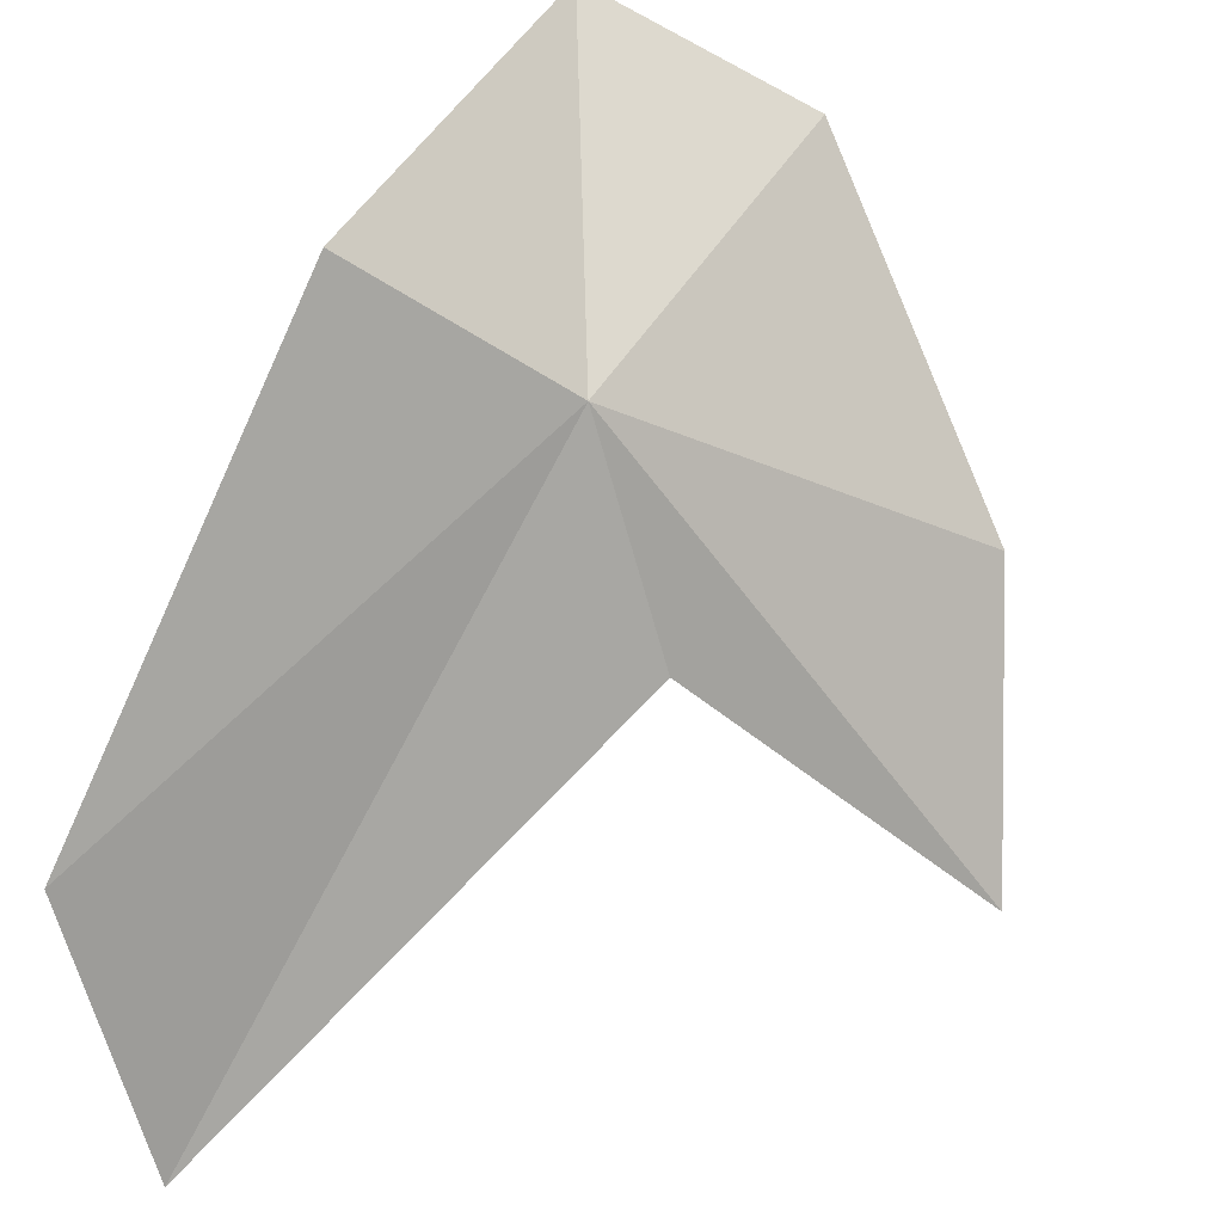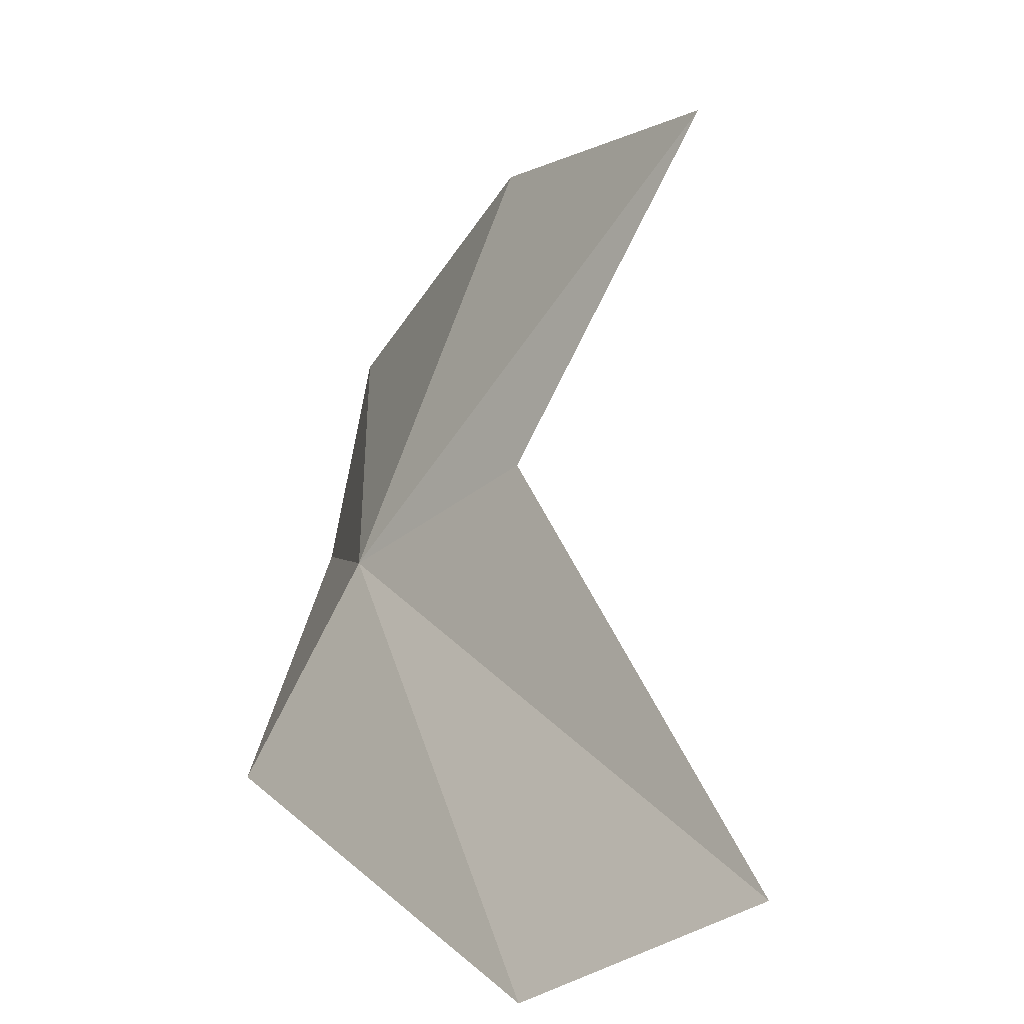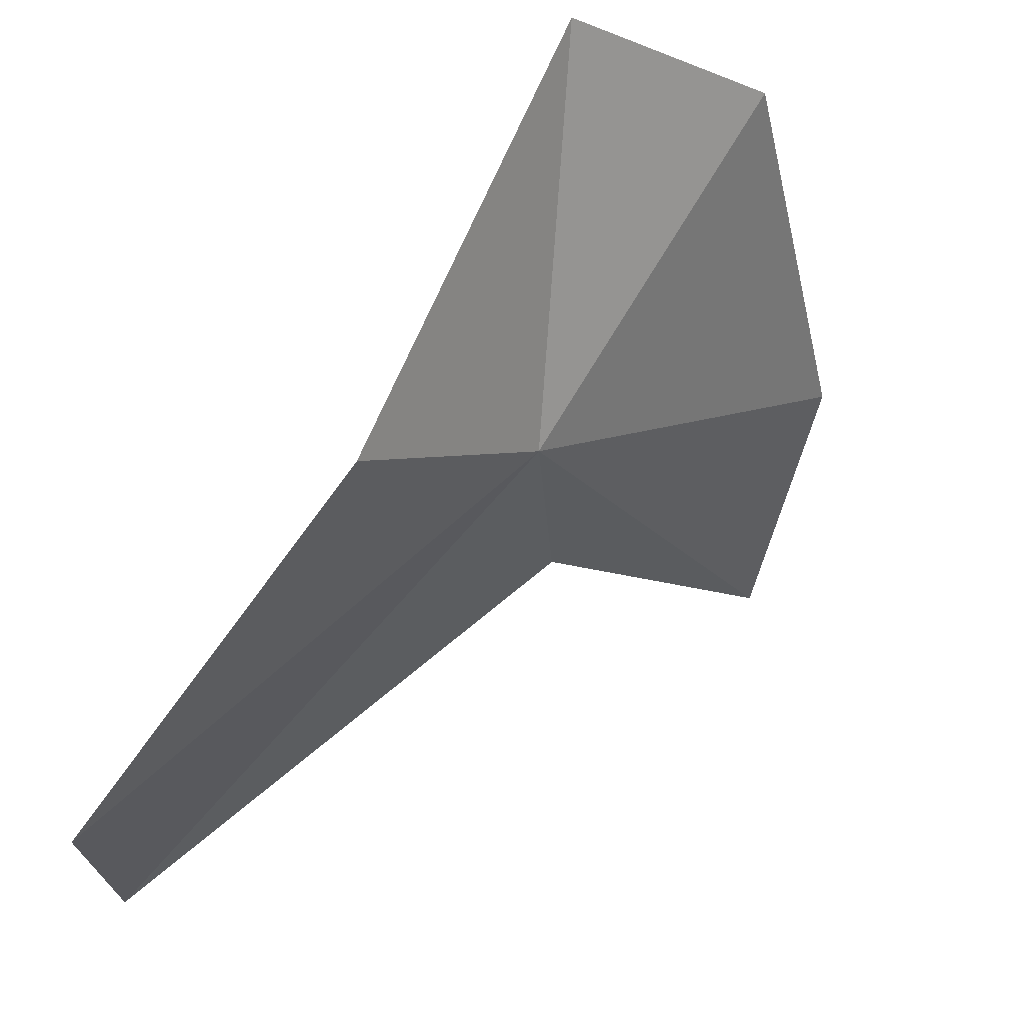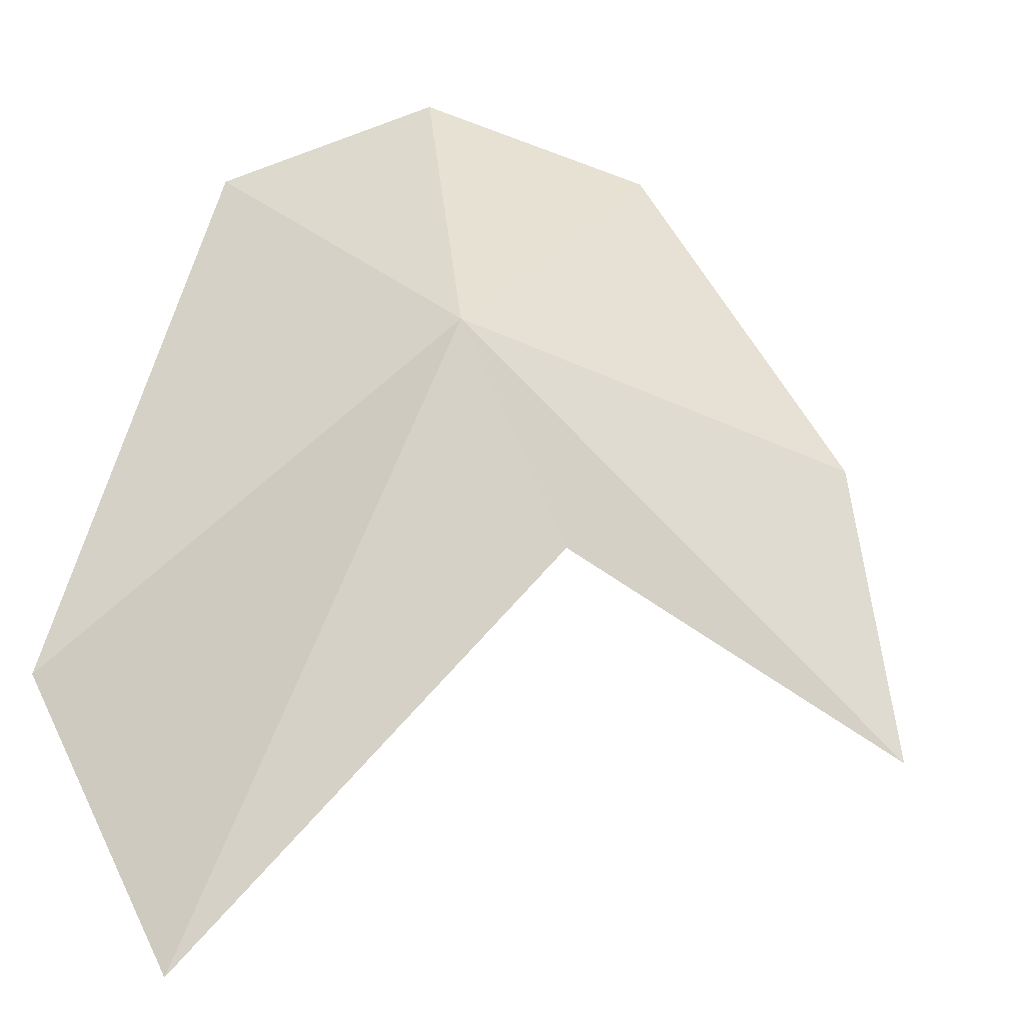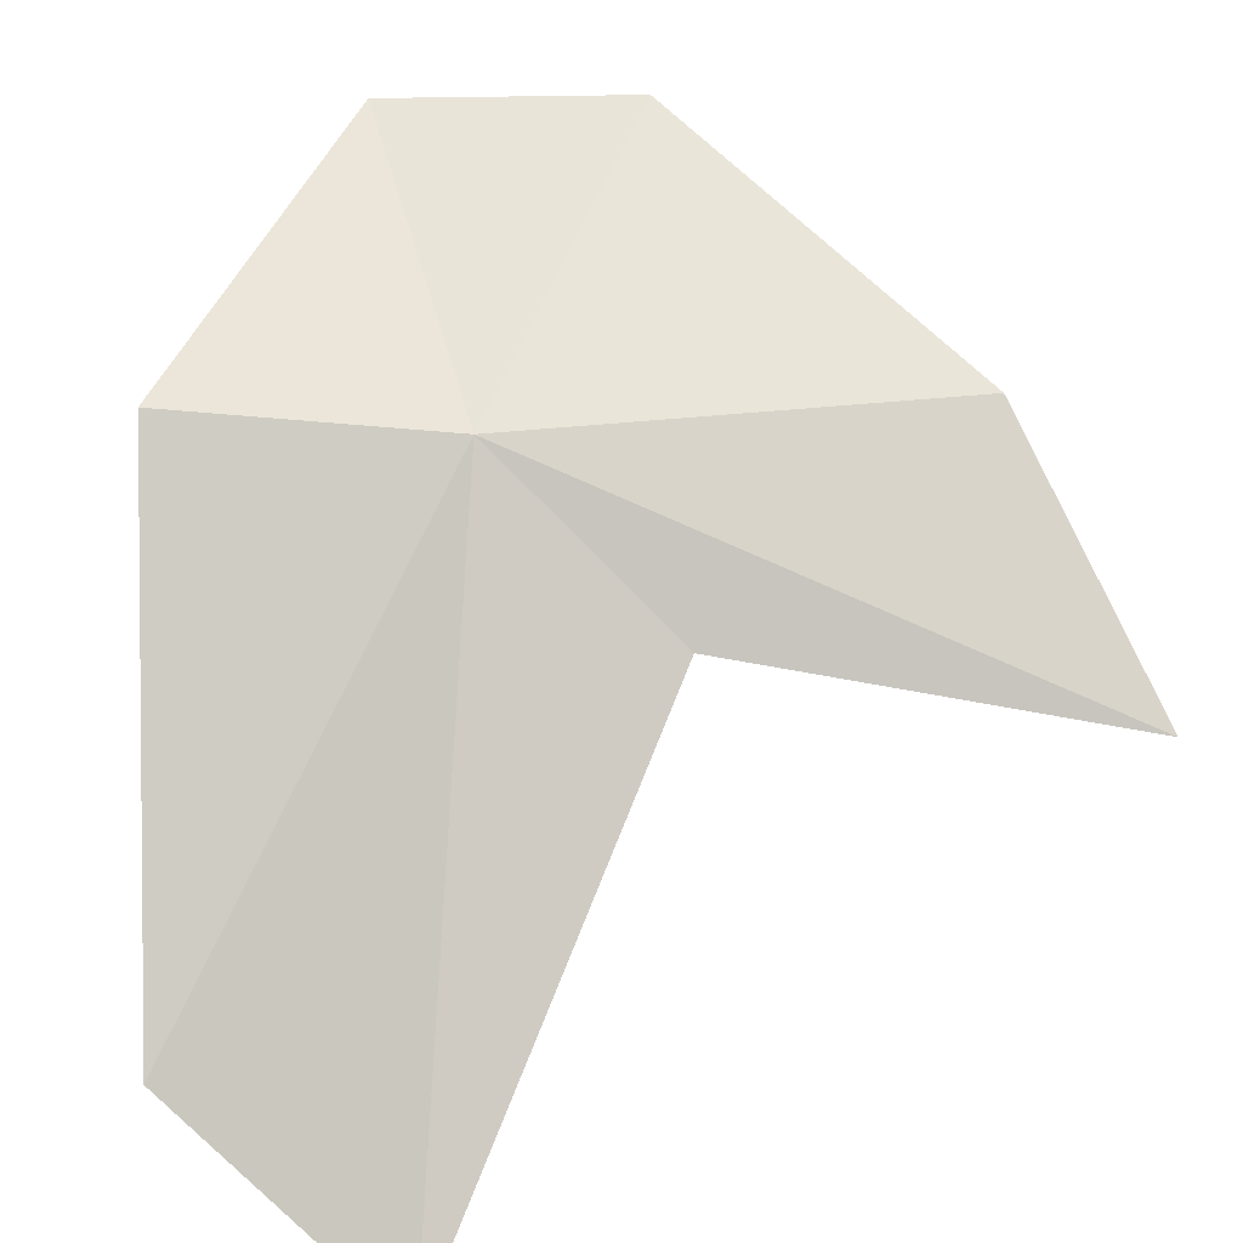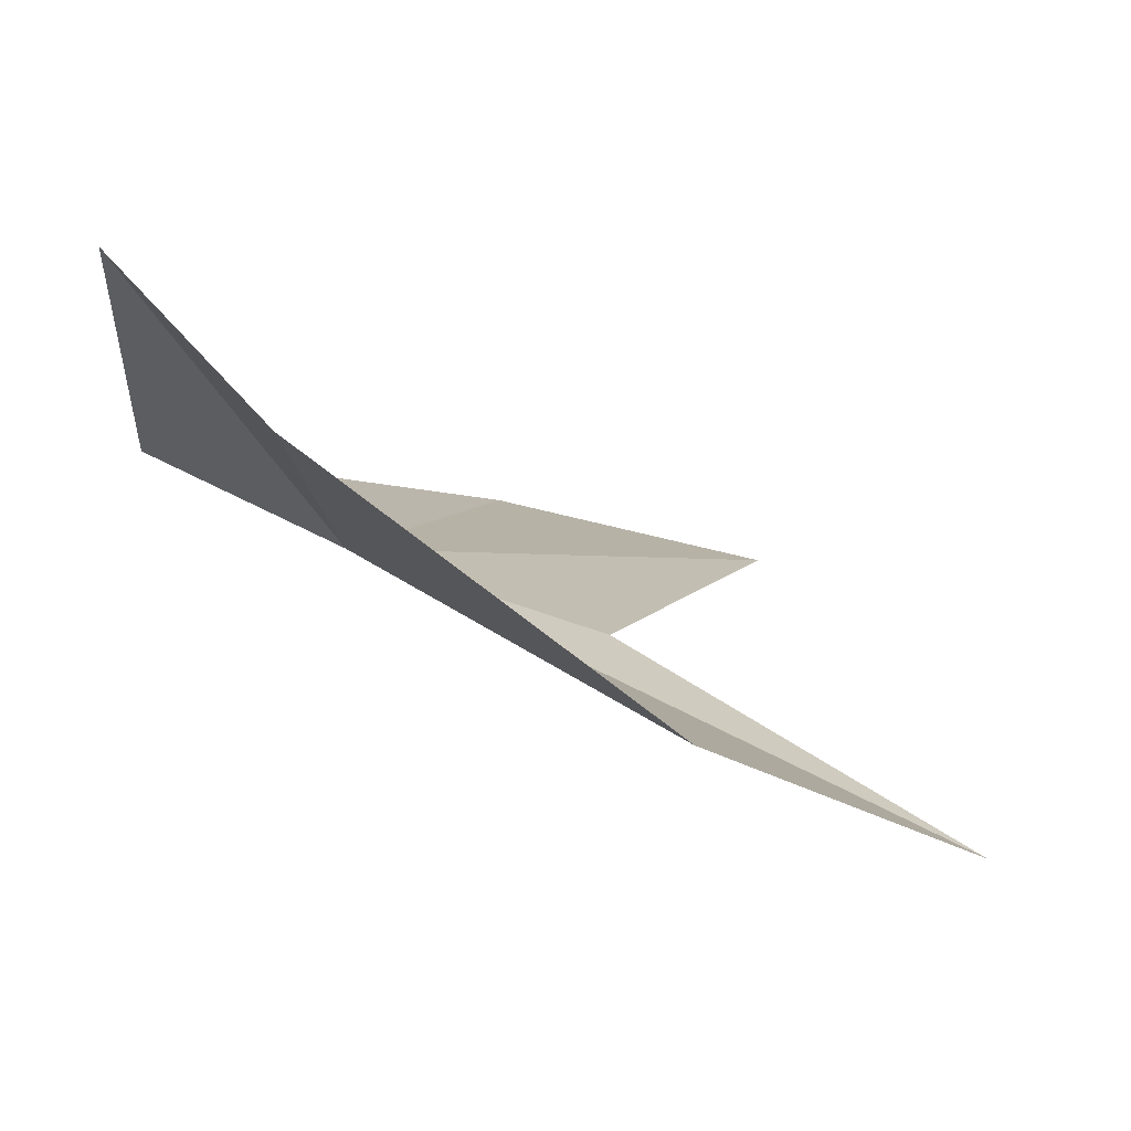
<metadata>
{"format":"obj","ext":"obj","renderer":"f3d","projection":"perspective","resolution":1024,"background":"white","views":[{"elev":-48.8,"azim":-105.1,"up":"+Y"},{"elev":8.4,"azim":16.7,"up":"+Z"},{"elev":-6.9,"azim":-117.8,"up":"+Y"},{"elev":-75.5,"azim":-95.6,"up":"+Y"},{"elev":-58.8,"azim":-73.3,"up":"+Y"},{"elev":45.4,"azim":-23.9,"up":"+Y"}]}
</metadata>
<code>
v -0.2869 -14.75 4.195
v -2.186 -10.72 3.544
v -1.62 -15.2 1.512
v 1.307 -13.58 8.883
v 4.119 -15.72 9.654
v 2.003 -15.64 5.601
v -1.506 -10.95 6.258
v 5.759 -19.53 1.881
v 2.964 -18.8 0.29
f 1 2 3
f 1 5 4
f 1 6 5
f 1 7 2
f 1 8 6
f 1 4 7
f 1 9 8
f 1 3 9

</code>
